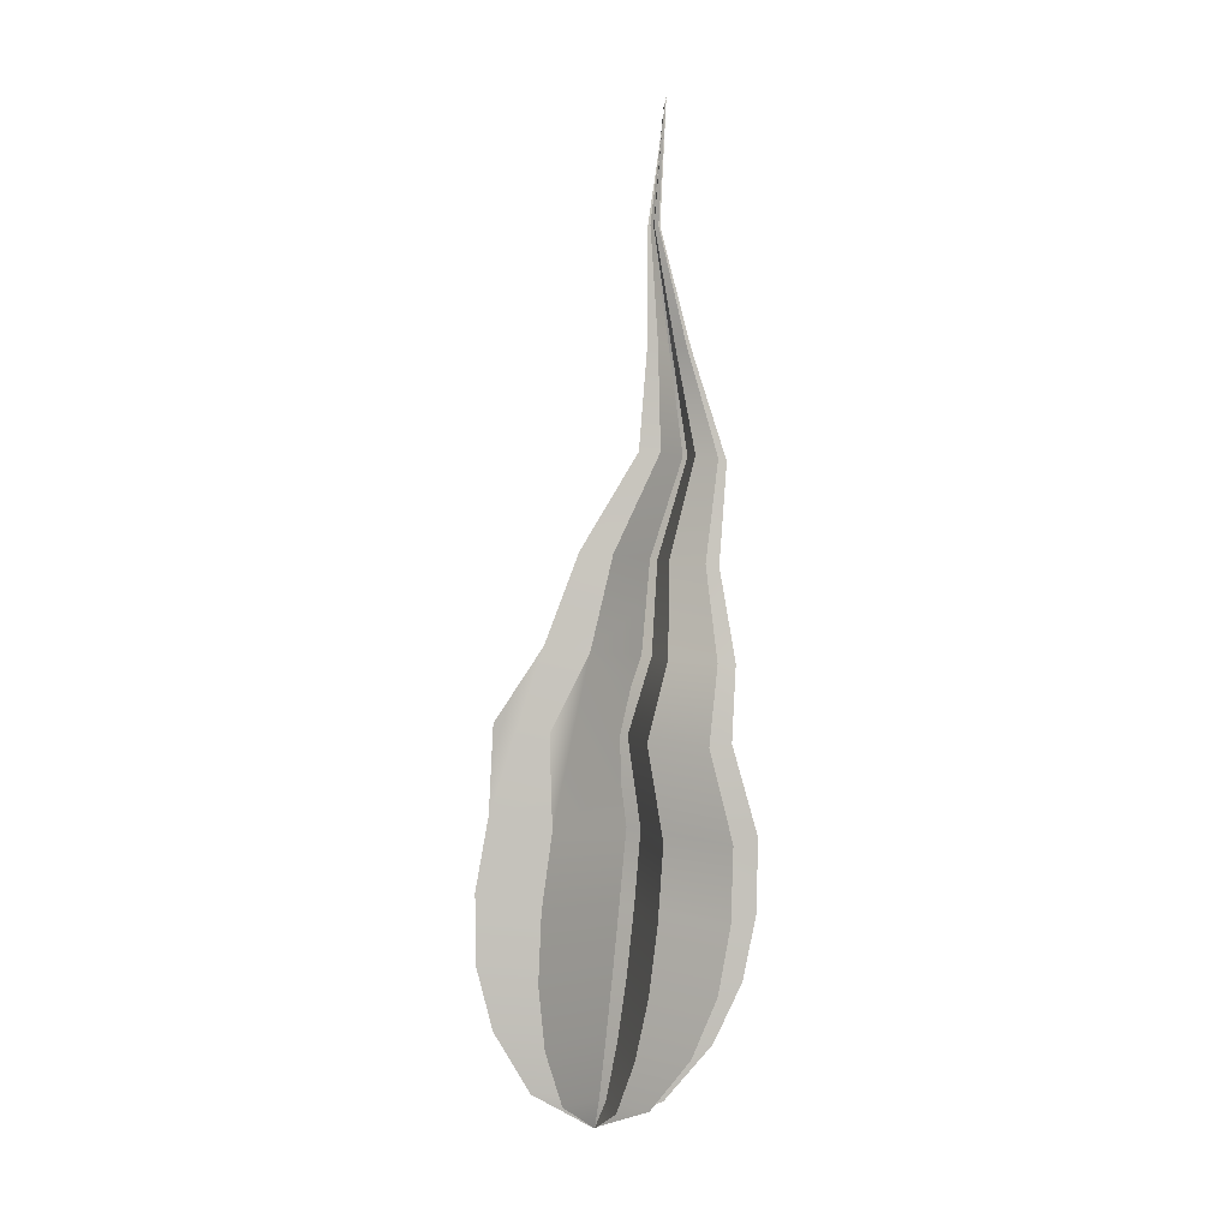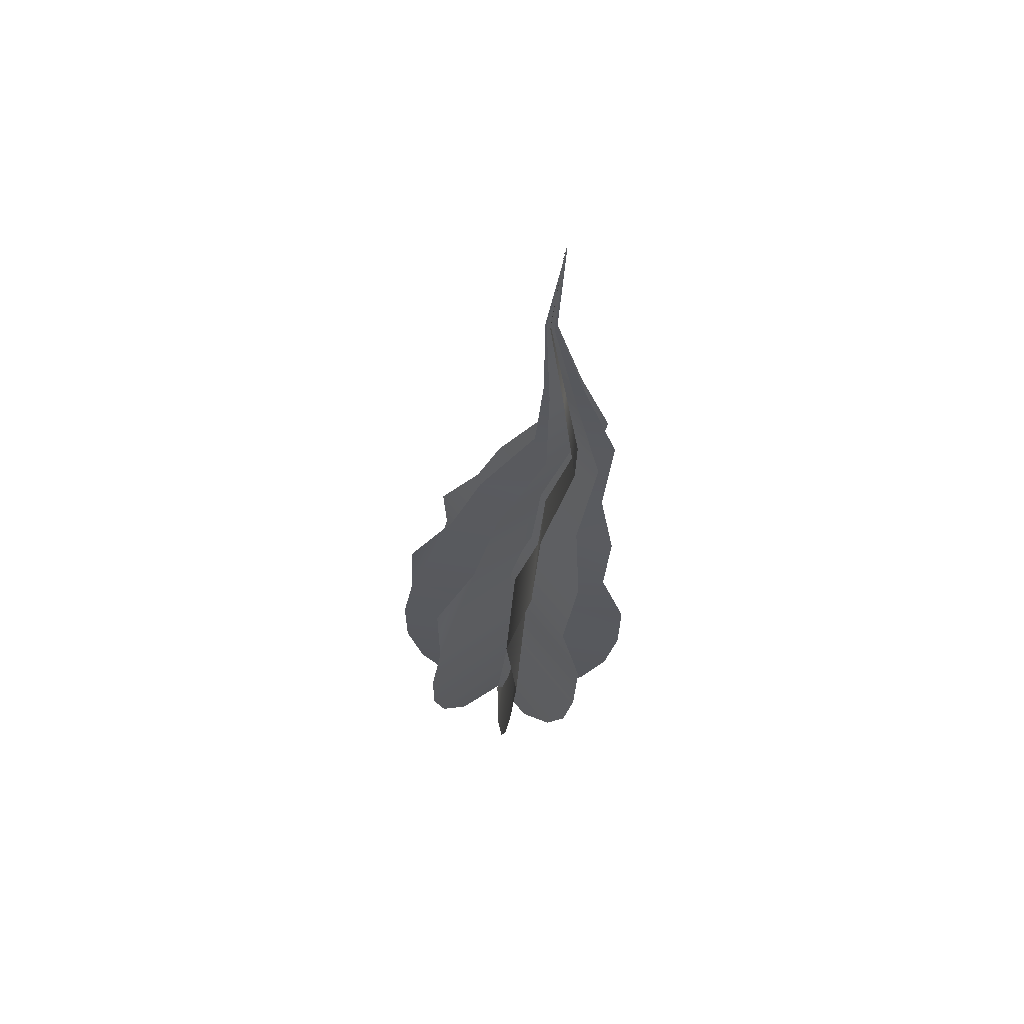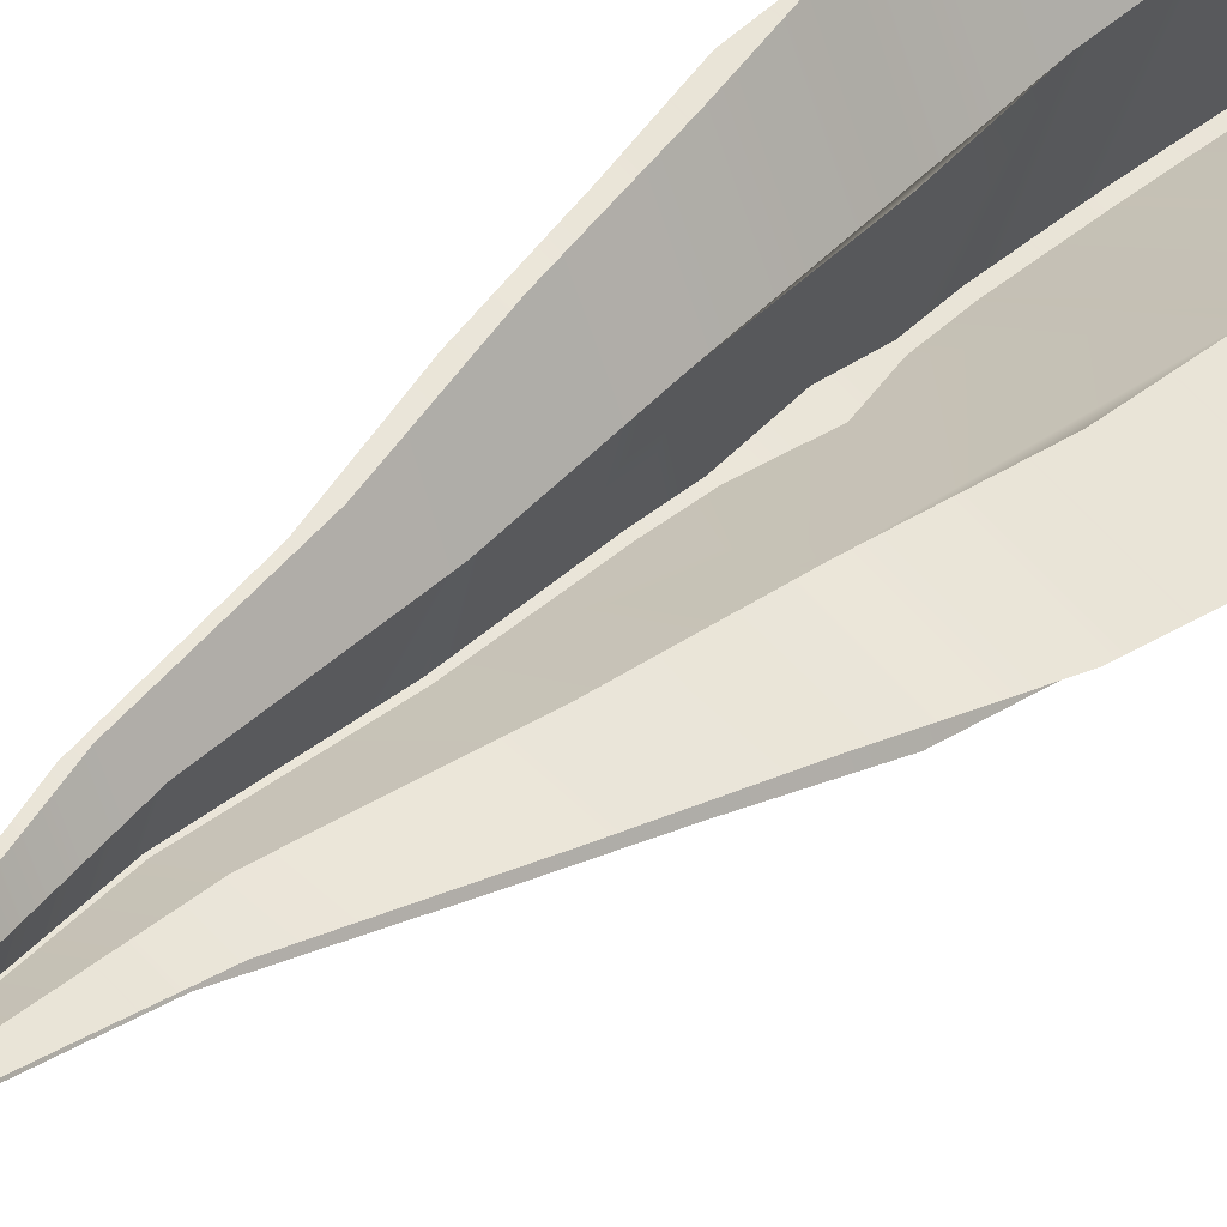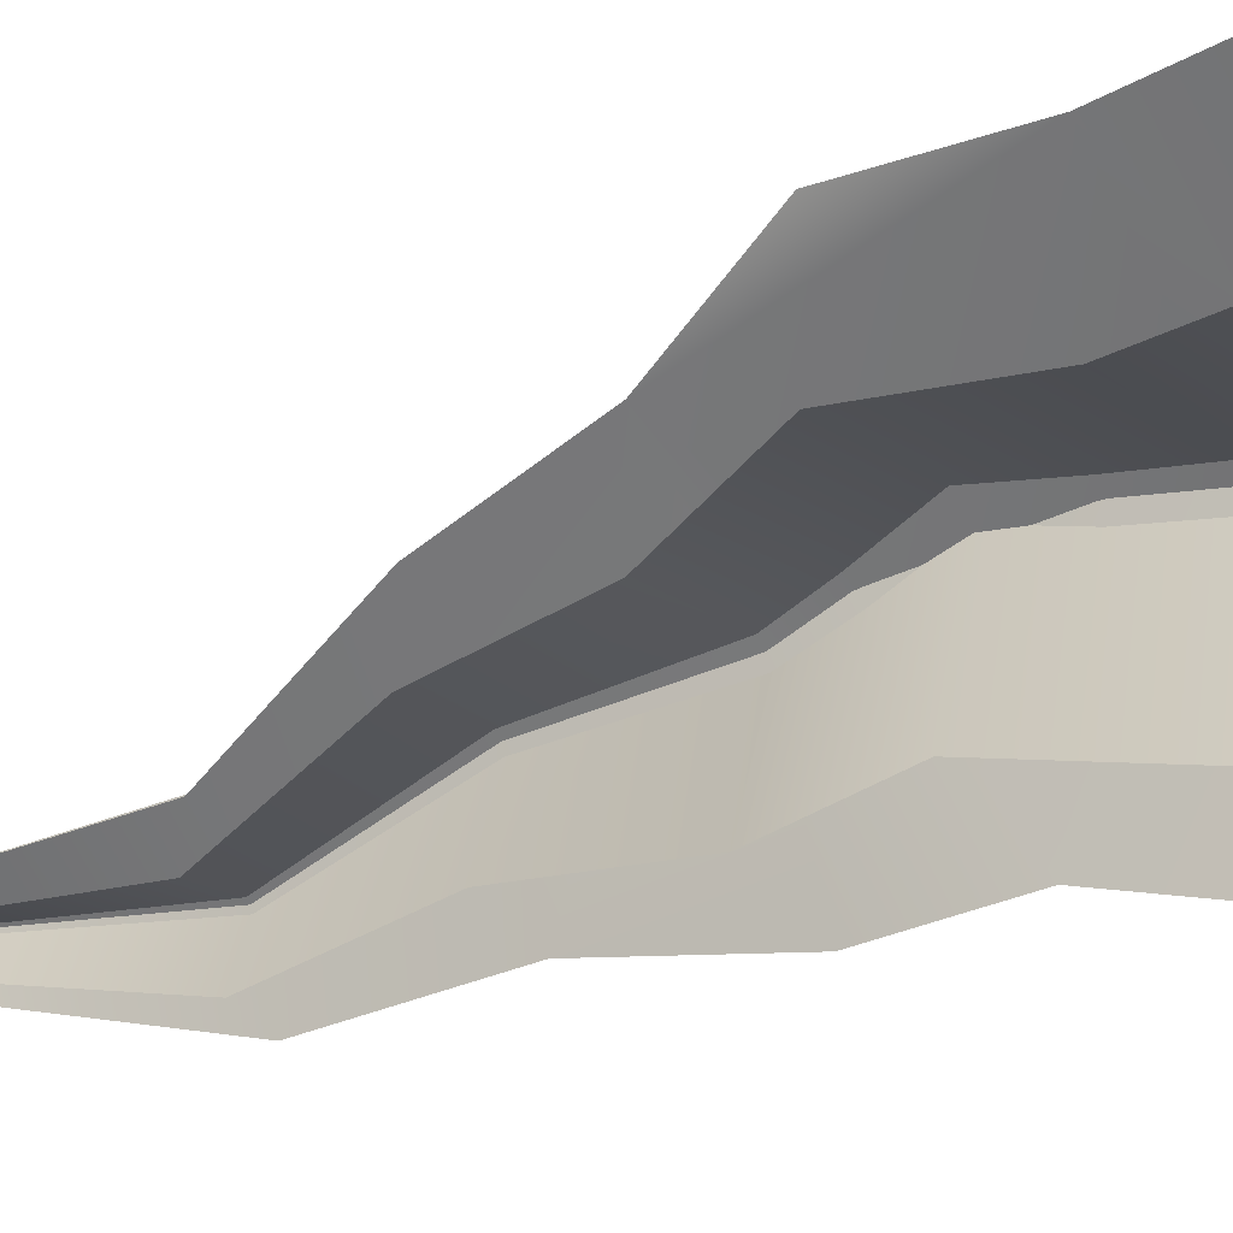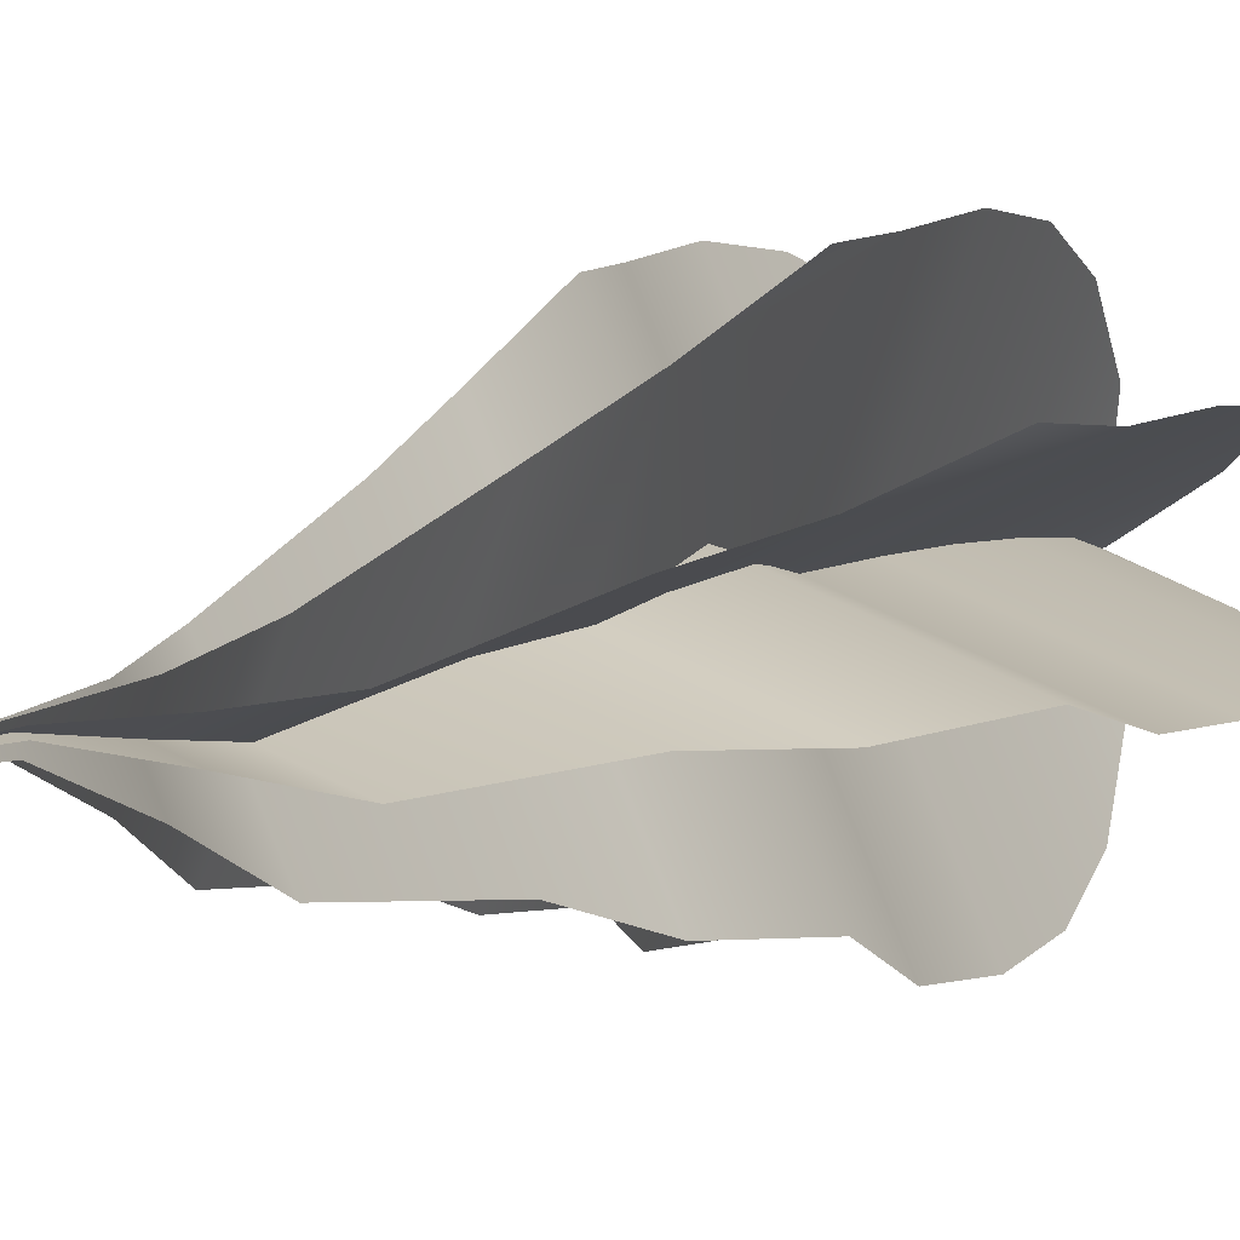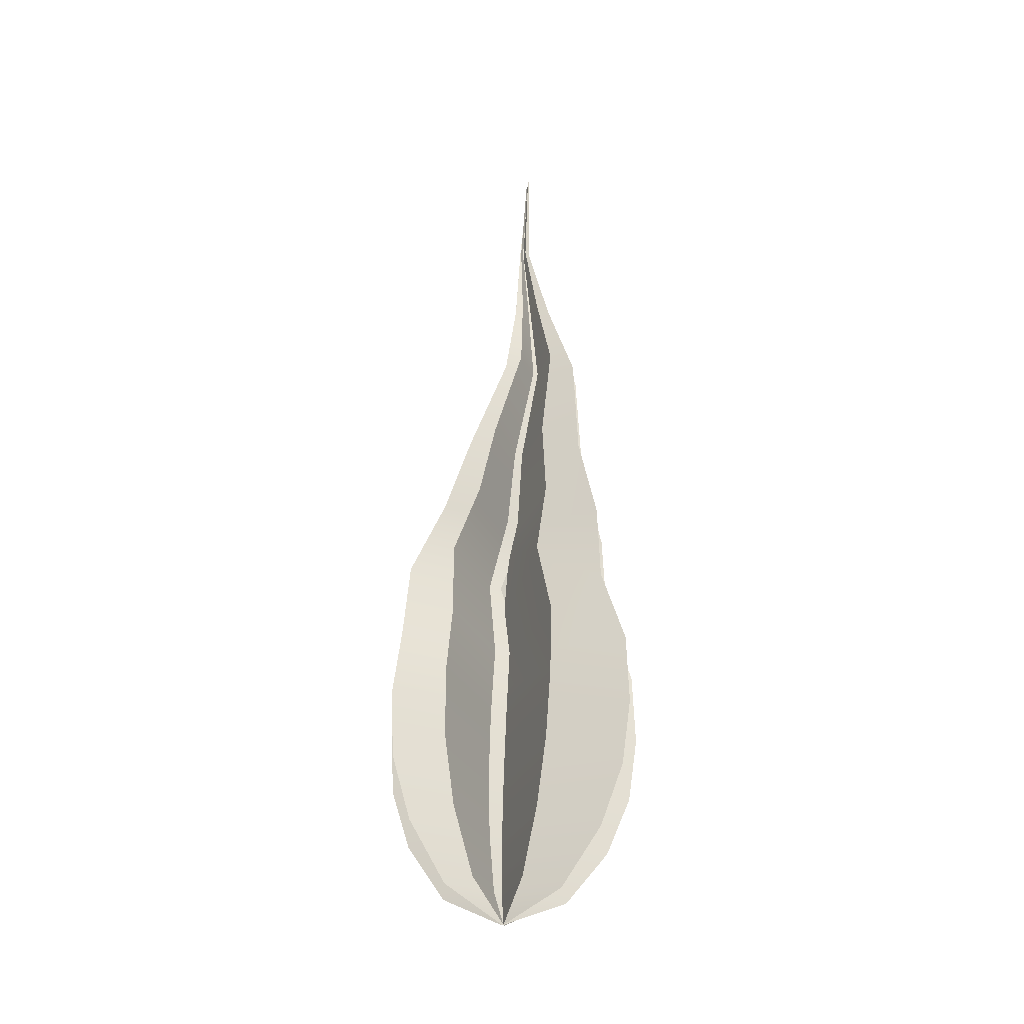
<metadata>
{"format":"obj","ext":"obj","renderer":"f3d","projection":"perspective","resolution":1024,"background":"white","views":[{"elev":1.9,"azim":-167.5,"up":"+Z"},{"elev":60.5,"azim":-150.5,"up":"+Z"},{"elev":36.6,"azim":38.5,"up":"+Y"},{"elev":-35.3,"azim":112.5,"up":"+Y"},{"elev":2.2,"azim":19.4,"up":"+Y"},{"elev":-35.8,"azim":-87.7,"up":"+Z"}]}
</metadata>
<code>
o Flame6_BezierCurve.009
v 0.6044 0.1649 2.726
v 0.6007 0.1581 2.729
v 0.598 0.1535 2.735
v 0.5962 0.1508 2.742
v 0.5952 0.1497 2.75
v 0.5948 0.1499 2.758
v 0.5965 0.1525 2.768
v 0.5951 0.1528 2.777
v 0.5955 0.1549 2.788
v 0.5934 0.1553 2.799
v 0.5959 0.1585 2.811
v 0.5982 0.1612 2.824
v 0.5973 0.1611 2.838
v 0.6062 0.1718 2.73
v 0.607 0.1761 2.737
v 0.6071 0.1782 2.744
v 0.6067 0.1786 2.752
v 0.6058 0.1776 2.76
v 0.6063 0.1769 2.77
v 0.603 0.1726 2.779
v 0.6012 0.1693 2.789
v 0.5971 0.1645 2.8
v 0.5977 0.163 2.812
v 0.5987 0.1624 2.824
v 0.6045 0.1647 2.726
v 0.5976 0.1679 2.729
v 0.5927 0.1698 2.736
v 0.5897 0.1706 2.742
v 0.5884 0.1707 2.75
v 0.5882 0.17 2.758
v 0.5907 0.1703 2.769
v 0.5904 0.1672 2.777
v 0.592 0.1654 2.788
v 0.5912 0.162 2.799
v 0.5947 0.1619 2.811
v 0.5978 0.1622 2.824
v 0.5972 0.1613 2.838
v 0.6112 0.1624 2.73
v 0.6152 0.1607 2.737
v 0.6171 0.1596 2.745
v 0.6172 0.159 2.752
v 0.6158 0.1588 2.76
v 0.6151 0.1604 2.77
v 0.6101 0.1592 2.779
v 0.6064 0.1596 2.789
v 0.6004 0.1584 2.8
v 0.5993 0.1601 2.812
v 0.599 0.1617 2.824
v 0.6043 0.1649 2.726
v 0.6063 0.1577 2.73
v 0.6072 0.1527 2.736
v 0.6074 0.1499 2.743
v 0.607 0.1488 2.751
v 0.6061 0.149 2.759
v 0.6066 0.1517 2.769
v 0.6032 0.1522 2.778
v 0.6014 0.1544 2.788
v 0.5972 0.155 2.799
v 0.5978 0.1584 2.811
v 0.5988 0.1611 2.824
v 0.5974 0.1611 2.838
v 0.6005 0.1712 2.73
v 0.5976 0.1752 2.736
v 0.5958 0.1771 2.743
v 0.5948 0.1775 2.751
v 0.5944 0.1765 2.759
v 0.5962 0.1759 2.769
v 0.5948 0.1718 2.778
v 0.5953 0.1687 2.788
v 0.5934 0.1641 2.799
v 0.5959 0.1629 2.811
v 0.5982 0.1624 2.824
v 0.6045 0.1648 2.726
v 0.5972 0.1623 2.729
v 0.592 0.1605 2.735
v 0.5889 0.1594 2.742
v 0.5875 0.1588 2.75
v 0.5874 0.1586 2.758
v 0.59 0.1602 2.768
v 0.5898 0.159 2.777
v 0.5916 0.1594 2.787
v 0.5909 0.1582 2.799
v 0.5946 0.16 2.811
v 0.5977 0.1616 2.824
v 0.5972 0.1612 2.838
v 0.6107 0.1681 2.73
v 0.6143 0.1701 2.738
v 0.616 0.171 2.745
v 0.616 0.171 2.753
v 0.6147 0.1703 2.761
v 0.6141 0.1705 2.771
v 0.6093 0.1674 2.779
v 0.6058 0.1655 2.789
v 0.6 0.1621 2.8
v 0.5991 0.1619 2.812
v 0.599 0.1621 2.824
g Flame6_BezierCurve.009_None
f 18 20 7
f 46 47 35
f 68 67 55
f 90 92 79
f 3 2 15
f 2 1 14
f 15 2 14
f 15 16 3
f 16 17 4
f 3 16 4
f 18 19 20
f 17 18 5
f 5 4 17
f 7 6 18
f 6 5 18
f 9 8 20
f 8 7 20
f 11 10 22
f 10 9 22
f 24 13 12
f 12 11 23
f 11 22 23
f 22 9 21
f 23 24 12
f 20 21 9
f 27 26 38
f 26 25 38
f 38 39 27
f 39 40 28
f 40 41 29
f 42 43 31
f 43 44 31
f 40 29 28
f 41 42 29
f 28 27 39
f 31 30 42
f 30 29 42
f 33 32 44
f 32 31 44
f 35 34 46
f 34 33 46
f 48 37 36
f 36 35 47
f 44 45 33
f 45 46 33
f 47 48 36
f 49 50 62
f 50 51 62
f 51 52 64
f 52 53 65
f 53 54 66
f 54 55 66
f 55 56 68
f 56 57 68
f 57 58 70
f 58 59 70
f 70 59 71
f 60 61 72
f 59 60 71
f 60 72 71
f 66 55 67
f 70 69 57
f 69 68 57
f 52 65 64
f 64 63 51
f 63 62 51
f 66 65 53
f 75 74 87
f 74 73 86
f 87 74 86
f 87 88 75
f 88 89 76
f 75 88 76
f 90 91 92
f 89 90 77
f 77 76 89
f 79 78 90
f 78 77 90
f 81 80 92
f 80 79 92
f 83 82 94
f 82 81 94
f 96 85 84
f 84 83 95
f 83 94 95
f 94 81 93
f 95 96 84
f 92 93 81

</code>
